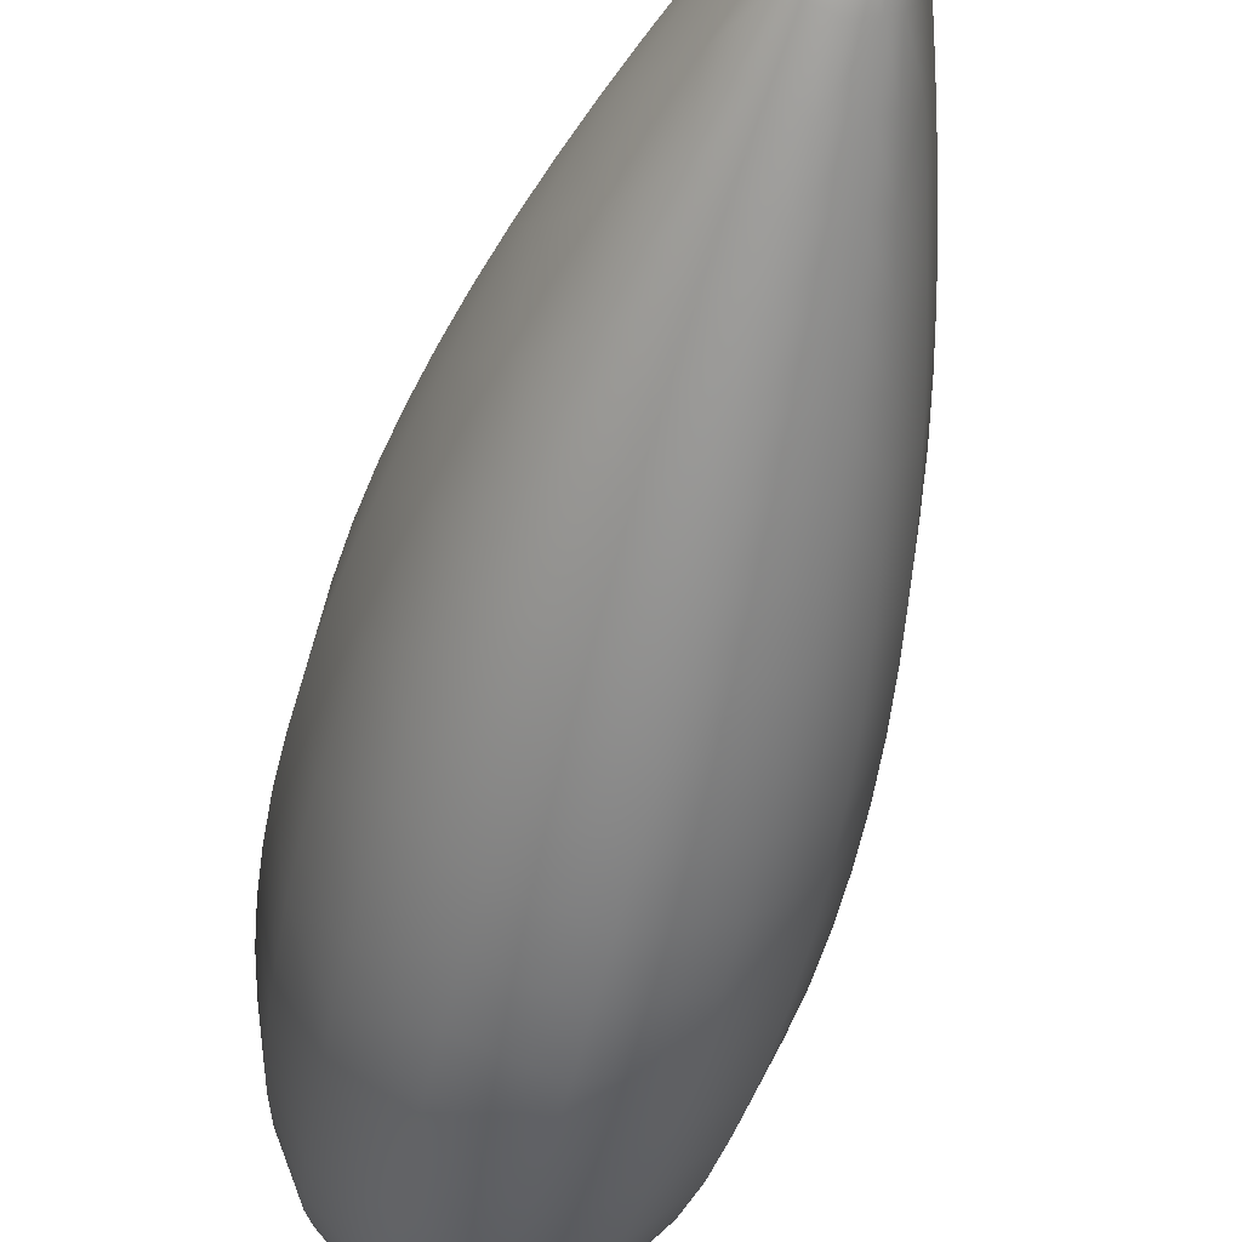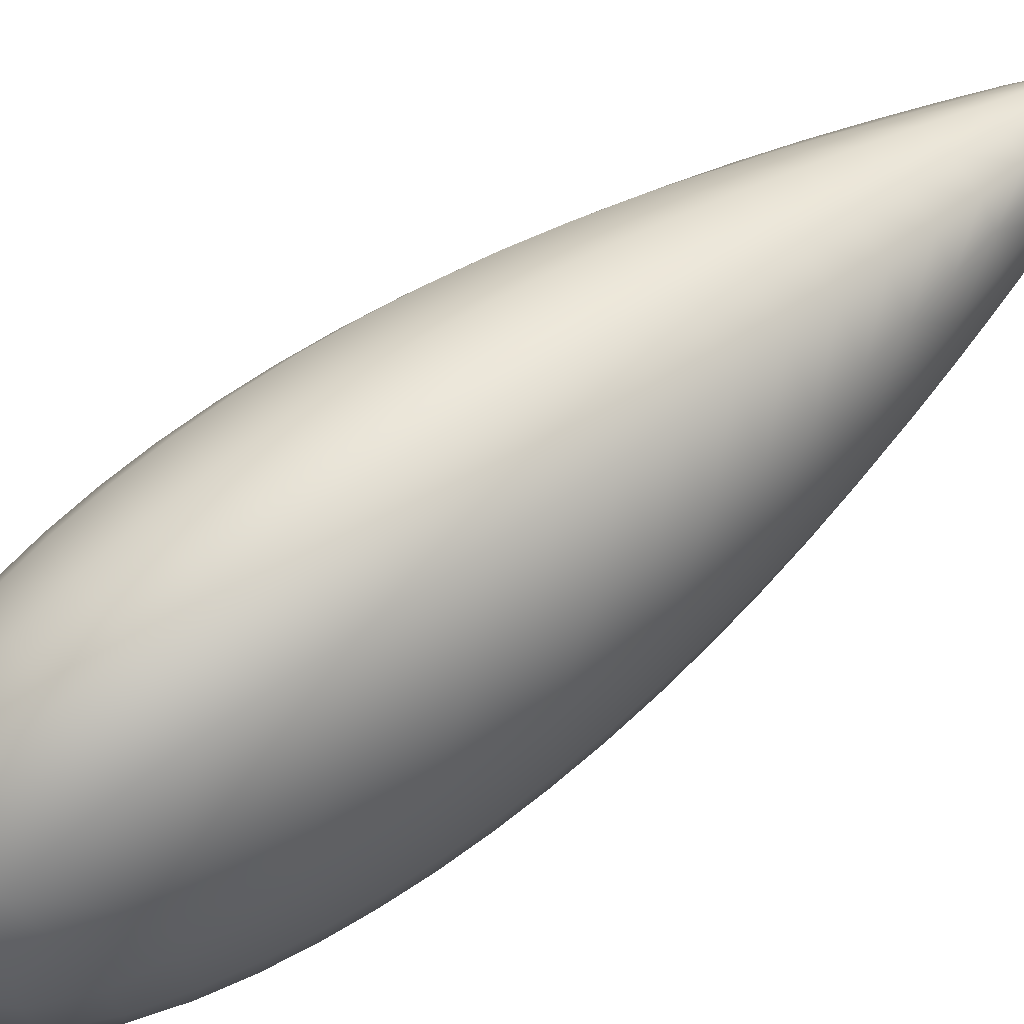
<metadata>
{"format":"obj","ext":"obj","renderer":"f3d","projection":"perspective","resolution":1024,"background":"white","views":[{"elev":-47.3,"azim":166.7,"up":"+Z"},{"elev":70.5,"azim":53.5,"up":"+Z"}]}
</metadata>
<code>
v -0.2778 -2.622 0.5792
v -0.4503 -2.523 0.4712
v -0.506 -2.56 0.2614
v -0.275 -2.802 0.3209
v -0.5122 -2.329 0.5725
v -0.2938 -2.418 0.7634
v -0.6323 -2.297 0.2772
v -0.0319 2.693 0
v -0.08682 2.61 0.06353
v -0.02858 2.678 0.04708
v -0.01547 2.7 0
v -0.1407 2.483 0.1028
v -0.1774 2.455 0
v -0.107 2.494 0.1485
v -0.06937 2.498 0.1786
v -0.1665 2.257 0.2338
v -0.1073 2.263 0.2811
v -0.01061 2.685 0.04577
v -0.2137 2.244 0.1637
v -0.2954 1.993 0.194
v -0.2204 2.014 0.3117
v -0.2661 2.203 0
v -0.3464 1.956 0
v -0.4235 1.708 0
v -0.3722 1.741 0.2257
v -0.2788 1.766 0.3813
v -0.4446 1.487 0.2571
v -0.3412 1.515 0.4406
v -0.4972 1.459 0
v -0.5671 1.206 0
v -0.5153 1.232 0.2785
v -0.4007 1.263 0.497
v -0.5809 0.9737 0.2981
v -0.4577 1.01 0.5511
v -0.6316 0.9505 0
v -0.69 0.6929 0
v -0.6381 0.7152 0.3215
v -0.5084 0.7551 0.6029
v -0.6875 0.4564 0.3465
v -0.5525 0.4977 0.6524
v -0.7406 0.435 0
v -0.7839 0.1779 0
v -0.7293 0.1972 0.371
v -0.5895 0.2384 0.6999
v -0.763 -0.06215 0.3937
v -0.6177 -0.02262 0.7434
v -0.8194 -0.0782 0
v -0.8466 -0.3327 0
v -0.7876 -0.3213 0.4146
v -0.6376 -0.2848 0.7828
v -0.8024 -0.5807 0.432
v -0.6477 -0.5479 0.8166
v -0.8645 -0.5848 0
v -0.8725 -0.8349 0
v -0.8072 -0.8342 0.4461
v -0.6483 -0.8126 0.8418
v -0.8027 -1.085 0.4548
v -0.6413 -1.078 0.8562
v -0.871 -1.081 0
v -0.8577 -1.321 0
v -0.7884 -1.33 0.4546
v -0.6256 -1.345 0.853
v -0.766 -1.574 0.4407
v -0.6048 -1.609 0.8279
v -0.8347 -1.555 0
v -0.8005 -1.785 0
v -0.7347 -1.814 0.4105
v -0.5793 -1.869 0.7691
v -0.6933 -2.051 0.3537
v -0.5486 -2.109 0.684
v -0.7513 -2.02 0
v -0.6729 -2.285 0
v -0.5512 -2.552 0
v -0.276 -2.892 0
v 0 -3.015 0
v 0 -2.886 0.3801
v 0 -2.688 0.6485
v 0 -2.477 0.8509
v 0 -2.236 1.02
v -0.305 -2.187 0.9166
v -0.3192 -1.92 1.036
v 0 -1.954 1.152
v -0.3387 -1.639 1.107
v 0 -1.654 1.236
v -0.3533 -1.352 1.141
v 0 -1.35 1.277
v -0.3635 -1.066 1.148
v 0 -1.054 1.288
v -0.3688 -0.7864 1.132
v 0 -0.7676 1.271
v -0.3692 -0.513 1.1
v 0 -0.4899 1.235
v -0.3637 -0.2455 1.055
v 0 -0.2214 1.184
v -0.3531 0.01691 1
v 0 0.03964 1.123
v -0.3376 0.2757 0.9391
v 0 0.2948 1.054
v -0.3175 0.5309 0.8714
v 0 0.5457 0.9775
v -0.2937 0.783 0.7981
v 0 0.7929 0.8965
v -0.268 1.033 0.7197
v 0 1.038 0.8105
v -0.2381 1.281 0.6391
v 0 1.281 0.7209
v -0.2076 1.528 0.5547
v 0 1.524 0.6278
v -0.1736 1.774 0.4683
v 0 1.767 0.5304
v -0.1379 2.019 0.3792
v 0 2.011 0.4291
v 0 2.256 0.3216
v 0 2.495 0.2059
v 0 2.684 0.05166
v 0 2.702 0
v -0.007733 2.701 0
v 0.506 -2.56 0.2614
v 0.4503 -2.523 0.4712
v 0.2778 -2.622 0.5792
v 0.275 -2.802 0.3209
v 0.5122 -2.329 0.5725
v 0.2938 -2.418 0.7634
v 0.6323 -2.297 0.2772
v 0.02858 2.678 0.04708
v 0.08682 2.61 0.06353
v 0.0319 2.693 0
v 0.01547 2.7 0
v 0.1407 2.483 0.1028
v 0.1774 2.455 0
v 0.107 2.494 0.1485
v 0.1665 2.257 0.2338
v 0.06937 2.498 0.1786
v 0.1073 2.263 0.2811
v 0.01061 2.685 0.04577
v 0.2137 2.244 0.1637
v 0.2954 1.993 0.194
v 0.2204 2.014 0.3117
v 0.2661 2.203 0
v 0.3464 1.956 0
v 0.4235 1.708 0
v 0.3722 1.741 0.2257
v 0.4446 1.487 0.2571
v 0.2788 1.766 0.3813
v 0.3412 1.515 0.4406
v 0.4972 1.459 0
v 0.5671 1.206 0
v 0.5153 1.232 0.2785
v 0.5809 0.9737 0.2981
v 0.4007 1.263 0.497
v 0.4577 1.01 0.5511
v 0.6316 0.9505 0
v 0.69 0.6929 0
v 0.6381 0.7152 0.3215
v 0.6875 0.4564 0.3465
v 0.5084 0.7551 0.6029
v 0.5525 0.4977 0.6524
v 0.7406 0.435 0
v 0.7839 0.1779 0
v 0.7293 0.1972 0.371
v 0.763 -0.06215 0.3937
v 0.5895 0.2384 0.6999
v 0.6177 -0.02262 0.7434
v 0.8194 -0.0782 0
v 0.8466 -0.3327 0
v 0.7876 -0.3213 0.4146
v 0.8024 -0.5807 0.432
v 0.6376 -0.2848 0.7828
v 0.6477 -0.5479 0.8166
v 0.8645 -0.5848 0
v 0.8725 -0.8349 0
v 0.8072 -0.8342 0.4461
v 0.8027 -1.085 0.4548
v 0.6483 -0.8126 0.8418
v 0.6413 -1.078 0.8562
v 0.871 -1.081 0
v 0.8577 -1.321 0
v 0.7884 -1.33 0.4546
v 0.766 -1.574 0.4407
v 0.6256 -1.345 0.853
v 0.6048 -1.609 0.8279
v 0.8347 -1.555 0
v 0.8005 -1.785 0
v 0.7347 -1.814 0.4105
v 0.6933 -2.051 0.3537
v 0.5793 -1.869 0.7691
v 0.5486 -2.109 0.684
v 0.7513 -2.02 0
v 0.6729 -2.285 0
v 0.5512 -2.552 0
v 0.276 -2.892 0
v 0.305 -2.187 0.9166
v 0.3192 -1.92 1.036
v 0.3387 -1.639 1.107
v 0.3533 -1.352 1.141
v 0.3635 -1.066 1.148
v 0.3688 -0.7864 1.132
v 0.3692 -0.513 1.1
v 0.3637 -0.2455 1.055
v 0.3531 0.01691 1
v 0.3376 0.2757 0.9391
v 0.3175 0.5309 0.8714
v 0.2937 0.783 0.7981
v 0.268 1.033 0.7197
v 0.2381 1.281 0.6391
v 0.2076 1.528 0.5547
v 0.1736 1.774 0.4683
v 0.1379 2.019 0.3792
v 0.007733 2.701 0
v -0.506 -2.56 -0.2614
v -0.4503 -2.523 -0.4712
v -0.2778 -2.622 -0.5792
v -0.275 -2.802 -0.3209
v -0.5122 -2.329 -0.5725
v -0.2938 -2.418 -0.7634
v -0.6323 -2.297 -0.2772
v -0.02858 2.678 -0.04708
v -0.08682 2.61 -0.06353
v -0.1407 2.483 -0.1028
v -0.107 2.494 -0.1485
v -0.1665 2.257 -0.2338
v -0.06937 2.498 -0.1786
v -0.1073 2.263 -0.2811
v -0.01061 2.685 -0.04577
v -0.2137 2.244 -0.1637
v -0.2954 1.993 -0.194
v -0.2204 2.014 -0.3117
v -0.3722 1.741 -0.2257
v -0.4446 1.487 -0.2571
v -0.2788 1.766 -0.3813
v -0.3412 1.515 -0.4406
v -0.5153 1.232 -0.2785
v -0.5809 0.9737 -0.2981
v -0.4007 1.263 -0.497
v -0.4577 1.01 -0.5511
v -0.6381 0.7152 -0.3215
v -0.6875 0.4564 -0.3465
v -0.5084 0.7551 -0.6029
v -0.5525 0.4977 -0.6524
v -0.7293 0.1972 -0.371
v -0.763 -0.06215 -0.3937
v -0.5895 0.2384 -0.6999
v -0.6177 -0.02262 -0.7434
v -0.7876 -0.3213 -0.4146
v -0.8024 -0.5807 -0.432
v -0.6376 -0.2848 -0.7828
v -0.6477 -0.5479 -0.8166
v -0.8072 -0.8342 -0.4461
v -0.8027 -1.085 -0.4548
v -0.6483 -0.8126 -0.8418
v -0.6413 -1.078 -0.8562
v -0.7884 -1.33 -0.4546
v -0.766 -1.574 -0.4407
v -0.6256 -1.345 -0.853
v -0.6048 -1.609 -0.8279
v -0.7347 -1.814 -0.4105
v -0.6933 -2.051 -0.3537
v -0.5793 -1.869 -0.7691
v -0.5486 -2.109 -0.684
v 0 -2.886 -0.3801
v 0 -2.688 -0.6485
v 0 -2.477 -0.8509
v 0 -2.236 -1.02
v -0.305 -2.187 -0.9166
v -0.3192 -1.92 -1.036
v 0 -1.954 -1.152
v -0.3387 -1.639 -1.107
v 0 -1.654 -1.236
v -0.3533 -1.352 -1.141
v 0 -1.35 -1.277
v -0.3635 -1.066 -1.148
v 0 -1.054 -1.288
v -0.3688 -0.7864 -1.132
v 0 -0.7676 -1.271
v -0.3692 -0.513 -1.1
v 0 -0.4899 -1.235
v -0.3637 -0.2455 -1.055
v 0 -0.2214 -1.184
v -0.3531 0.01691 -1
v 0 0.03964 -1.123
v -0.3376 0.2757 -0.9391
v 0 0.2948 -1.054
v -0.3175 0.5309 -0.8714
v 0 0.5457 -0.9775
v -0.2937 0.783 -0.7981
v 0 0.7929 -0.8965
v -0.268 1.033 -0.7197
v 0 1.038 -0.8105
v -0.2381 1.281 -0.6391
v 0 1.281 -0.7209
v -0.2076 1.528 -0.5547
v 0 1.524 -0.6278
v -0.1736 1.774 -0.4683
v 0 1.767 -0.5304
v -0.1379 2.019 -0.3792
v 0 2.011 -0.4291
v 0 2.256 -0.3216
v 0 2.495 -0.2059
v 0 2.684 -0.05166
v 0.2778 -2.622 -0.5792
v 0.4503 -2.523 -0.4712
v 0.506 -2.56 -0.2614
v 0.275 -2.802 -0.3209
v 0.5122 -2.329 -0.5725
v 0.2938 -2.418 -0.7634
v 0.6323 -2.297 -0.2772
v 0.08682 2.61 -0.06353
v 0.02858 2.678 -0.04708
v 0.1407 2.483 -0.1028
v 0.107 2.494 -0.1485
v 0.06937 2.498 -0.1786
v 0.1665 2.257 -0.2338
v 0.1073 2.263 -0.2811
v 0.01061 2.685 -0.04577
v 0.2137 2.244 -0.1637
v 0.2954 1.993 -0.194
v 0.2204 2.014 -0.3117
v 0.3722 1.741 -0.2257
v 0.2788 1.766 -0.3813
v 0.4446 1.487 -0.2571
v 0.3412 1.515 -0.4406
v 0.5153 1.232 -0.2785
v 0.4007 1.263 -0.497
v 0.5809 0.9737 -0.2981
v 0.4577 1.01 -0.5511
v 0.6381 0.7152 -0.3215
v 0.5084 0.7551 -0.6029
v 0.6875 0.4564 -0.3465
v 0.5525 0.4977 -0.6524
v 0.7293 0.1972 -0.371
v 0.5895 0.2384 -0.6999
v 0.763 -0.06215 -0.3937
v 0.6177 -0.02262 -0.7434
v 0.7876 -0.3213 -0.4146
v 0.6376 -0.2848 -0.7828
v 0.8024 -0.5807 -0.432
v 0.6477 -0.5479 -0.8166
v 0.8072 -0.8342 -0.4461
v 0.6483 -0.8126 -0.8418
v 0.8027 -1.085 -0.4548
v 0.6413 -1.078 -0.8562
v 0.7884 -1.33 -0.4546
v 0.6256 -1.345 -0.853
v 0.766 -1.574 -0.4407
v 0.6048 -1.609 -0.8279
v 0.7347 -1.814 -0.4105
v 0.5793 -1.869 -0.7691
v 0.6933 -2.051 -0.3537
v 0.5486 -2.109 -0.684
v 0.305 -2.187 -0.9166
v 0.3192 -1.92 -1.036
v 0.3387 -1.639 -1.107
v 0.3533 -1.352 -1.141
v 0.3635 -1.066 -1.148
v 0.3688 -0.7864 -1.132
v 0.3692 -0.513 -1.1
v 0.3637 -0.2455 -1.055
v 0.3531 0.01691 -1
v 0.3376 0.2757 -0.9391
v 0.3175 0.5309 -0.8714
v 0.2937 0.783 -0.7981
v 0.268 1.033 -0.7197
v 0.2381 1.281 -0.6391
v 0.2076 1.528 -0.5547
v 0.1736 1.774 -0.4683
v 0.1379 2.019 -0.3792
g g Group29397_Group29397
f 1 2 3
f 3 4 1
f 5 2 1
f 1 6 5
f 3 2 5
f 5 7 3
f 8 9 10
f 10 11 8
f 12 9 8
f 8 13 12
f 10 9 12
f 12 14 10
f 15 14 16
f 16 17 15
f 10 14 15
f 15 18 10
f 16 14 12
f 12 19 16
f 16 19 20
f 20 21 16
f 22 19 12
f 12 13 22
f 20 19 22
f 22 23 20
f 20 23 24
f 24 25 20
f 26 25 27
f 27 28 26
f 20 25 26
f 26 21 20
f 27 25 24
f 24 29 27
f 27 29 30
f 30 31 27
f 32 31 33
f 33 34 32
f 27 31 32
f 32 28 27
f 33 31 30
f 30 35 33
f 33 35 36
f 36 37 33
f 38 37 39
f 39 40 38
f 33 37 38
f 38 34 33
f 39 37 36
f 36 41 39
f 39 41 42
f 42 43 39
f 44 43 45
f 45 46 44
f 39 43 44
f 44 40 39
f 45 43 42
f 42 47 45
f 45 47 48
f 48 49 45
f 50 49 51
f 51 52 50
f 45 49 50
f 50 46 45
f 51 49 48
f 48 53 51
f 51 53 54
f 54 55 51
f 56 55 57
f 57 58 56
f 51 55 56
f 56 52 51
f 57 55 54
f 54 59 57
f 57 59 60
f 60 61 57
f 62 61 63
f 63 64 62
f 57 61 62
f 62 58 57
f 63 61 60
f 60 65 63
f 63 65 66
f 66 67 63
f 68 67 69
f 69 70 68
f 63 67 68
f 68 64 63
f 69 67 66
f 66 71 69
f 69 71 72
f 72 7 69
f 72 73 3
f 3 7 72
f 3 73 74
f 74 4 3
f 4 74 75
f 75 76 4
f 4 76 77
f 77 1 4
f 1 77 78
f 78 6 1
f 6 78 79
f 79 80 6
f 81 80 79
f 79 82 81
f 70 80 81
f 81 68 70
f 6 80 70
f 70 5 6
f 83 81 82
f 82 84 83
f 68 81 83
f 83 64 68
f 85 83 84
f 84 86 85
f 64 83 85
f 85 62 64
f 87 85 86
f 86 88 87
f 62 85 87
f 87 58 62
f 89 87 88
f 88 90 89
f 58 87 89
f 89 56 58
f 91 89 90
f 90 92 91
f 56 89 91
f 91 52 56
f 93 91 92
f 92 94 93
f 52 91 93
f 93 50 52
f 95 93 94
f 94 96 95
f 50 93 95
f 95 46 50
f 97 95 96
f 96 98 97
f 46 95 97
f 97 44 46
f 99 97 98
f 98 100 99
f 44 97 99
f 99 40 44
f 101 99 100
f 100 102 101
f 40 99 101
f 101 38 40
f 103 101 102
f 102 104 103
f 38 101 103
f 103 34 38
f 105 103 104
f 104 106 105
f 34 103 105
f 105 32 34
f 107 105 106
f 106 108 107
f 32 105 107
f 107 28 32
f 109 107 108
f 108 110 109
f 28 107 109
f 109 26 28
f 111 109 110
f 110 112 111
f 26 109 111
f 111 21 26
f 17 111 112
f 112 113 17
f 21 111 17
f 17 16 21
f 17 113 114
f 114 15 17
f 15 114 115
f 115 18 15
f 18 115 116
f 116 117 18
f 18 117 11
f 11 10 18
f 5 70 69
f 69 7 5
f 118 119 120
f 120 121 118
f 120 119 122
f 122 123 120
f 122 119 118
f 118 124 122
f 125 126 127
f 127 128 125
f 127 126 129
f 129 130 127
f 129 126 125
f 125 131 129
f 132 131 133
f 133 134 132
f 133 131 125
f 125 135 133
f 129 131 132
f 132 136 129
f 137 136 132
f 132 138 137
f 129 136 139
f 139 130 129
f 139 136 137
f 137 140 139
f 141 140 137
f 137 142 141
f 143 142 144
f 144 145 143
f 144 142 137
f 137 138 144
f 141 142 143
f 143 146 141
f 147 146 143
f 143 148 147
f 149 148 150
f 150 151 149
f 150 148 143
f 143 145 150
f 147 148 149
f 149 152 147
f 153 152 149
f 149 154 153
f 155 154 156
f 156 157 155
f 156 154 149
f 149 151 156
f 153 154 155
f 155 158 153
f 159 158 155
f 155 160 159
f 161 160 162
f 162 163 161
f 162 160 155
f 155 157 162
f 159 160 161
f 161 164 159
f 165 164 161
f 161 166 165
f 167 166 168
f 168 169 167
f 168 166 161
f 161 163 168
f 165 166 167
f 167 170 165
f 171 170 167
f 167 172 171
f 173 172 174
f 174 175 173
f 174 172 167
f 167 169 174
f 171 172 173
f 173 176 171
f 177 176 173
f 173 178 177
f 179 178 180
f 180 181 179
f 180 178 173
f 173 175 180
f 177 178 179
f 179 182 177
f 183 182 179
f 179 184 183
f 185 184 186
f 186 187 185
f 186 184 179
f 179 181 186
f 183 184 185
f 185 188 183
f 189 188 185
f 185 124 189
f 118 190 189
f 189 124 118
f 191 190 118
f 118 121 191
f 75 191 121
f 121 76 75
f 77 76 121
f 121 120 77
f 78 77 120
f 120 123 78
f 79 78 123
f 123 192 79
f 79 192 193
f 193 82 79
f 193 192 187
f 187 186 193
f 187 192 123
f 123 122 187
f 82 193 194
f 194 84 82
f 194 193 186
f 186 181 194
f 84 194 195
f 195 86 84
f 195 194 181
f 181 180 195
f 86 195 196
f 196 88 86
f 196 195 180
f 180 175 196
f 88 196 197
f 197 90 88
f 197 196 175
f 175 174 197
f 90 197 198
f 198 92 90
f 198 197 174
f 174 169 198
f 92 198 199
f 199 94 92
f 199 198 169
f 169 168 199
f 94 199 200
f 200 96 94
f 200 199 168
f 168 163 200
f 96 200 201
f 201 98 96
f 201 200 163
f 163 162 201
f 98 201 202
f 202 100 98
f 202 201 162
f 162 157 202
f 100 202 203
f 203 102 100
f 203 202 157
f 157 156 203
f 102 203 204
f 204 104 102
f 204 203 156
f 156 151 204
f 104 204 205
f 205 106 104
f 205 204 151
f 151 150 205
f 106 205 206
f 206 108 106
f 206 205 150
f 150 145 206
f 108 206 207
f 207 110 108
f 207 206 145
f 145 144 207
f 110 207 208
f 208 112 110
f 208 207 144
f 144 138 208
f 112 208 134
f 134 113 112
f 134 208 138
f 138 132 134
f 114 113 134
f 134 133 114
f 115 114 133
f 133 135 115
f 116 115 135
f 135 209 116
f 128 209 135
f 135 125 128
f 185 187 122
f 122 124 185
f 210 211 212
f 212 213 210
f 212 211 214
f 214 215 212
f 214 211 210
f 210 216 214
f 217 218 8
f 8 11 217
f 8 218 219
f 219 13 8
f 219 218 217
f 217 220 219
f 221 220 222
f 222 223 221
f 222 220 217
f 217 224 222
f 219 220 221
f 221 225 219
f 226 225 221
f 221 227 226
f 219 225 22
f 22 13 219
f 22 225 226
f 226 23 22
f 24 23 226
f 226 228 24
f 229 228 230
f 230 231 229
f 230 228 226
f 226 227 230
f 24 228 229
f 229 29 24
f 30 29 229
f 229 232 30
f 233 232 234
f 234 235 233
f 234 232 229
f 229 231 234
f 30 232 233
f 233 35 30
f 36 35 233
f 233 236 36
f 237 236 238
f 238 239 237
f 238 236 233
f 233 235 238
f 36 236 237
f 237 41 36
f 42 41 237
f 237 240 42
f 241 240 242
f 242 243 241
f 242 240 237
f 237 239 242
f 42 240 241
f 241 47 42
f 48 47 241
f 241 244 48
f 245 244 246
f 246 247 245
f 246 244 241
f 241 243 246
f 48 244 245
f 245 53 48
f 54 53 245
f 245 248 54
f 249 248 250
f 250 251 249
f 250 248 245
f 245 247 250
f 54 248 249
f 249 59 54
f 60 59 249
f 249 252 60
f 253 252 254
f 254 255 253
f 254 252 249
f 249 251 254
f 60 252 253
f 253 65 60
f 66 65 253
f 253 256 66
f 257 256 258
f 258 259 257
f 258 256 253
f 253 255 258
f 66 256 257
f 257 71 66
f 72 71 257
f 257 216 72
f 210 73 72
f 72 216 210
f 74 73 210
f 210 213 74
f 75 74 213
f 213 260 75
f 261 260 213
f 213 212 261
f 262 261 212
f 212 215 262
f 263 262 215
f 215 264 263
f 263 264 265
f 265 266 263
f 265 264 259
f 259 258 265
f 259 264 215
f 215 214 259
f 266 265 267
f 267 268 266
f 267 265 258
f 258 255 267
f 268 267 269
f 269 270 268
f 269 267 255
f 255 254 269
f 270 269 271
f 271 272 270
f 271 269 254
f 254 251 271
f 272 271 273
f 273 274 272
f 273 271 251
f 251 250 273
f 274 273 275
f 275 276 274
f 275 273 250
f 250 247 275
f 276 275 277
f 277 278 276
f 277 275 247
f 247 246 277
f 278 277 279
f 279 280 278
f 279 277 246
f 246 243 279
f 280 279 281
f 281 282 280
f 281 279 243
f 243 242 281
f 282 281 283
f 283 284 282
f 283 281 242
f 242 239 283
f 284 283 285
f 285 286 284
f 285 283 239
f 239 238 285
f 286 285 287
f 287 288 286
f 287 285 238
f 238 235 287
f 288 287 289
f 289 290 288
f 289 287 235
f 235 234 289
f 290 289 291
f 291 292 290
f 291 289 234
f 234 231 291
f 292 291 293
f 293 294 292
f 293 291 231
f 231 230 293
f 294 293 295
f 295 296 294
f 295 293 230
f 230 227 295
f 296 295 223
f 223 297 296
f 223 295 227
f 227 221 223
f 298 297 223
f 223 222 298
f 299 298 222
f 222 224 299
f 116 299 224
f 224 117 116
f 11 117 224
f 224 217 11
f 257 259 214
f 214 216 257
f 300 301 302
f 302 303 300
f 304 301 300
f 300 305 304
f 302 301 304
f 304 306 302
f 127 307 308
f 308 128 127
f 309 307 127
f 127 130 309
f 308 307 309
f 309 310 308
f 311 310 312
f 312 313 311
f 308 310 311
f 311 314 308
f 312 310 309
f 309 315 312
f 312 315 316
f 316 317 312
f 139 315 309
f 309 130 139
f 316 315 139
f 139 140 316
f 316 140 141
f 141 318 316
f 319 318 320
f 320 321 319
f 316 318 319
f 319 317 316
f 320 318 141
f 141 146 320
f 320 146 147
f 147 322 320
f 323 322 324
f 324 325 323
f 320 322 323
f 323 321 320
f 324 322 147
f 147 152 324
f 324 152 153
f 153 326 324
f 327 326 328
f 328 329 327
f 324 326 327
f 327 325 324
f 328 326 153
f 153 158 328
f 328 158 159
f 159 330 328
f 331 330 332
f 332 333 331
f 328 330 331
f 331 329 328
f 332 330 159
f 159 164 332
f 332 164 165
f 165 334 332
f 335 334 336
f 336 337 335
f 332 334 335
f 335 333 332
f 336 334 165
f 165 170 336
f 336 170 171
f 171 338 336
f 339 338 340
f 340 341 339
f 336 338 339
f 339 337 336
f 340 338 171
f 171 176 340
f 340 176 177
f 177 342 340
f 343 342 344
f 344 345 343
f 340 342 343
f 343 341 340
f 344 342 177
f 177 182 344
f 344 182 183
f 183 346 344
f 347 346 348
f 348 349 347
f 344 346 347
f 347 345 344
f 348 346 183
f 183 188 348
f 348 188 189
f 189 306 348
f 189 190 302
f 302 306 189
f 302 190 191
f 191 303 302
f 303 191 75
f 75 260 303
f 303 260 261
f 261 300 303
f 300 261 262
f 262 305 300
f 305 262 263
f 263 350 305
f 351 350 263
f 263 266 351
f 349 350 351
f 351 347 349
f 305 350 349
f 349 304 305
f 352 351 266
f 266 268 352
f 347 351 352
f 352 345 347
f 353 352 268
f 268 270 353
f 345 352 353
f 353 343 345
f 354 353 270
f 270 272 354
f 343 353 354
f 354 341 343
f 355 354 272
f 272 274 355
f 341 354 355
f 355 339 341
f 356 355 274
f 274 276 356
f 339 355 356
f 356 337 339
f 357 356 276
f 276 278 357
f 337 356 357
f 357 335 337
f 358 357 278
f 278 280 358
f 335 357 358
f 358 333 335
f 359 358 280
f 280 282 359
f 333 358 359
f 359 331 333
f 360 359 282
f 282 284 360
f 331 359 360
f 360 329 331
f 361 360 284
f 284 286 361
f 329 360 361
f 361 327 329
f 362 361 286
f 286 288 362
f 327 361 362
f 362 325 327
f 363 362 288
f 288 290 363
f 325 362 363
f 363 323 325
f 364 363 290
f 290 292 364
f 323 363 364
f 364 321 323
f 365 364 292
f 292 294 365
f 321 364 365
f 365 319 321
f 366 365 294
f 294 296 366
f 319 365 366
f 366 317 319
f 313 366 296
f 296 297 313
f 317 366 313
f 313 312 317
f 313 297 298
f 298 311 313
f 311 298 299
f 299 314 311
f 314 299 116
f 116 209 314
f 314 209 128
f 128 308 314
f 304 349 348
f 348 306 304

</code>
